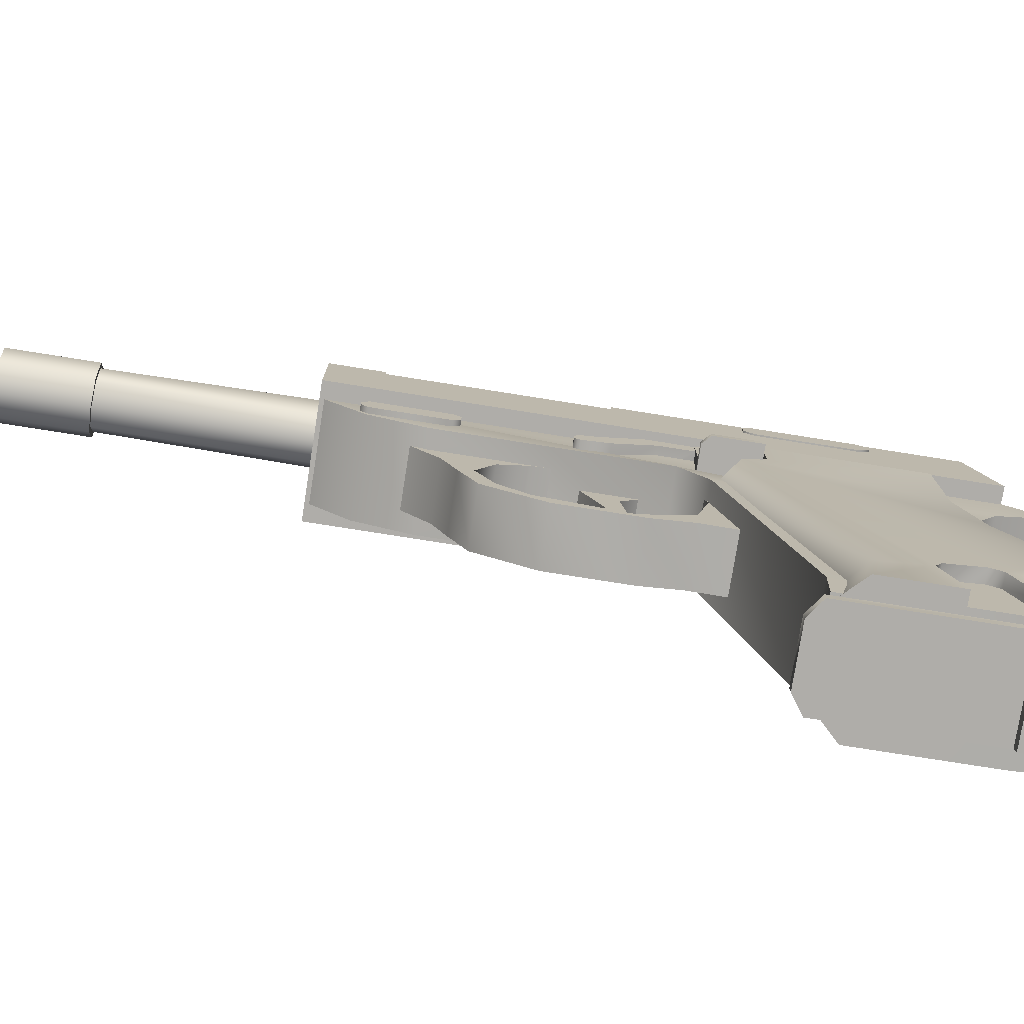
<metadata>
{"format":"obj","ext":"obj","renderer":"f3d","projection":"perspective","resolution":1024,"background":"white","views":[{"elev":-77.2,"azim":81.0,"up":"+Y"}]}
</metadata>
<code>
g
v -0.1653 0.4821 1.041
v 0.1522 0.4821 1.041
v 0.1522 0.4821 -0.4632
v -0.1653 0.4821 -0.4632
v 0.1522 0.7014 1.041
v 0.1522 0.7014 -0.4026
v -0.1653 0.7014 -0.4026
v -0.1653 0.7014 1.041
v 0.1522 0.6767 0.3991
v 0.1522 0.6767 0.9122
v -0.1653 0.6767 0.3991
v -0.1653 0.6767 0.9122
v -0.1653 0.7014 0.9122
v 0.1522 0.7014 0.9122
v -0.1653 0.7014 0.3991
v 0.1522 0.7014 0.3991
v 0.09911 0.7261 1.041
v 0.09911 0.7261 -0.3825
v -0.1121 0.7261 -0.3825
v -0.1121 0.7261 1.041
v -0.1121 0.7261 0.9122
v 0.09911 0.7261 0.9122
v -0.1121 0.7261 0.3991
v 0.09911 0.7261 0.3991
v 0.03587 0.7944 1.041
v -0.04888 0.7944 1.041
v -0.04888 0.7944 0.9122
v 0.03587 0.7944 0.9122
v -0.04888 0.7944 0.3991
v -0.04888 0.7944 -0.3268
v 0.03587 0.7944 -0.3268
v 0.03587 0.7944 0.3991
v -0.09353 0.7659 0.9122
v -0.09353 0.7659 1.041
v 0.08052 0.7659 1.041
v 0.08052 0.7659 0.9122
v -0.09353 0.7659 -0.35
v -0.09353 0.7659 0.3991
v 0.08052 0.7659 0.3991
v 0.08052 0.7659 -0.35
v -0.1157 0.7352 -0.2295
v 0.1027 0.7352 -0.2295
v 0.1027 0.8488 -0.2936
v 0.1027 0.7352 -0.2936
v -0.1157 0.8488 -0.2936
v -0.1157 0.7352 -0.2936
v -0.1157 0.8214 -0.2295
v 0.1027 0.8214 -0.2295
v 0.1027 0.8488 -0.2569
v -0.1157 0.8488 -0.2569
v -0.02384 0.8042 -0.2936
v 0.01083 0.8042 -0.2936
v -0.07383 0.8042 -0.2295
v 0.06082 0.8042 -0.2295
v 0.01083 0.8488 -0.2936
v 0.06082 0.8214 -0.2295
v 0.06082 0.8488 -0.2569
v -0.02384 0.8488 -0.2936
v -0.07383 0.8214 -0.2295
v -0.07383 0.8488 -0.2569
v -0.07382 0.8042 -0.2615
v 0.06081 0.8042 -0.2615
v 0.1342 0.6737 0.1025
v 0.1558 0.6737 0.1025
v 0.1558 0.6436 0.1025
v 0.1342 0.6436 0.1025
v 0.1558 0.6737 -0.1829
v 0.1342 0.6737 -0.1829
v 0.1342 0.6436 -0.1829
v 0.1558 0.6436 -0.1829
v 0.1342 0.692 -0.1589
v 0.1558 0.692 -0.1589
v 0.1558 0.692 0.07846
v 0.1342 0.692 0.07846
v 0.1342 0.6253 0.07846
v 0.1558 0.6253 0.07846
v 0.1558 0.6253 -0.1589
v 0.1342 0.6253 -0.1589
v -0.1242 0.4873 1.036
v 0.1112 0.4873 1.036
v 0.1112 0.4873 -0.4606
v 0.1 0.2553 -0.3536
v -0.1242 0.4873 -0.4606
v -0.113 0.2553 -0.3536
v 0.1112 0.3441 -0.4253
v -0.1242 0.3441 -0.4253
v 0.1112 0.3873 0.9335
v -0.1242 0.3873 0.9335
v -0.1242 0.3445 0.7959
v 0.1112 0.3445 0.7959
v 0.1112 0.3457 0.2655
v -0.1242 0.3457 0.2655
v 0.1112 0.2578 0.196
v -0.1242 0.2578 0.196
v 0.1 -0.5536 -0.4967
v -0.113 -0.5536 -0.4967
v 0.1112 -0.5815 0.04327
v -0.1242 -0.5815 0.04327
v 0.1112 -0.47 0.03785
v -0.1242 -0.47 0.03785
v 0.1112 0.4271 -0.5469
v -0.1242 0.4271 -0.5469
v 0.1112 0.3981 -0.5442
v -0.1242 0.3981 -0.5442
v 0.1035 -0.5623 -0.3279
v -0.1165 -0.5623 -0.3279
v 0.1035 -0.6359 -0.3311
v -0.1165 -0.6359 -0.3311
v -0.113 -0.6048 -0.4989
v 0.1 -0.6048 -0.4989
v 0.1005 -0.6283 -0.4775
v -0.1135 -0.6283 -0.4775
v -0.07762 0.362 0.8368
v 0.06462 0.362 0.8368
v 0.06462 0.3536 0.1914
v 0.06462 0.02734 0.1125
v -0.07762 0.3536 0.1914
v -0.07762 0.02734 0.1125
v -0.07762 0.03155 0.2354
v 0.06462 0.03155 0.2354
v -0.07762 0.007354 0.3342
v 0.06462 0.007354 0.3342
v -0.07762 0.1839 0.7255
v 0.06462 0.1839 0.7255
v 0.06462 0.2738 0.7628
v -0.07762 0.2738 0.7628
v -0.07762 0.007354 0.5334
v 0.06462 0.007354 0.5334
v -0.07762 0.08249 0.6797
v 0.06462 0.08249 0.6797
v 0.06462 0.02545 0.358
v 0.06462 0.05418 0.5711
v 0.06462 0.2495 0.1938
v 0.06462 0.102 0.2291
v 0.06462 0.1096 0.6453
v 0.06462 0.2053 0.6907
v 0.06462 0.3406 0.5711
v 0.06462 0.301 0.6453
v -0.07762 0.02545 0.358
v -0.07762 0.05418 0.5711
v -0.07762 0.2495 0.1938
v -0.07762 0.102 0.2291
v -0.07762 0.1096 0.6453
v -0.07762 0.2053 0.6907
v -0.07762 0.3406 0.5711
v -0.07762 0.301 0.6453
v -0.07762 0.3565 0.4162
v 0.06462 0.3565 0.4162
v -0.07762 0.3543 0.2504
v 0.06462 0.3543 0.2504
v -0.006503 0.7495 0.9205
v 0.04934 0.7264 0.9205
v 0.07247 0.6706 0.9205
v 0.04934 0.6147 0.9205
v -0.006503 0.5916 0.9205
v -0.06234 0.6147 0.9205
v -0.08547 0.6706 0.9205
v -0.06234 0.7264 0.9205
v -0.006503 0.7435 1.562
v 0.04505 0.7221 1.562
v 0.06641 0.6706 1.562
v 0.04505 0.619 1.562
v -0.006503 0.5977 1.562
v -0.05806 0.619 1.562
v -0.07942 0.6706 1.562
v -0.05806 0.7221 1.562
v -0.006503 0.6706 1.562
v -0.006503 0.6706 -0.1088
v -0.006503 0.7532 -0.1088
v 0.0519 0.729 -0.1088
v 0.07609 0.6706 -0.1088
v 0.0519 0.6122 -0.1088
v -0.006503 0.588 -0.1088
v -0.06491 0.6122 -0.1088
v -0.0891 0.6706 -0.1088
v -0.06491 0.729 -0.1088
v -0.006503 0.5841 1.759
v 0.05428 0.6093 1.759
v 0.07946 0.6701 1.759
v 0.05428 0.7308 1.759
v -0.006503 0.756 1.759
v -0.06729 0.7308 1.759
v -0.09246 0.6701 1.759
v -0.06729 0.6093 1.759
v -0.006503 0.5841 1.542
v 0.05428 0.6093 1.542
v 0.07946 0.6701 1.542
v 0.05428 0.7308 1.542
v -0.006503 0.756 1.542
v -0.06729 0.7308 1.542
v -0.09246 0.6701 1.542
v -0.06729 0.6093 1.542
v -0.006503 0.6701 1.542
v -0.006503 0.6027 1.681
v 0.0411 0.6225 1.681
v 0.06082 0.6701 1.681
v 0.0411 0.7177 1.681
v -0.006503 0.7374 1.681
v -0.05411 0.7177 1.681
v -0.07383 0.6701 1.681
v -0.05411 0.6225 1.681
v -0.006503 0.6701 1.598
v 0.06082 0.6701 1.753
v 0.0411 0.6225 1.753
v 0.0411 0.7177 1.753
v -0.006503 0.7374 1.753
v -0.05411 0.7177 1.753
v -0.07383 0.6701 1.753
v -0.006503 0.6027 1.753
v -0.05411 0.6225 1.753
v -0.02954 0.7807 1.752
v -0.02954 0.7373 1.752
v 0.01654 0.7807 1.752
v 0.01654 0.7373 1.752
v 0.01654 0.7807 1.584
v 0.01654 0.7373 1.568
v -0.02954 0.7807 1.584
v -0.02954 0.7373 1.568
v -0.01714 0.8087 1.736
v -0.01714 0.7811 1.752
v 0.004131 0.8087 1.736
v 0.004131 0.7811 1.752
v 0.004131 0.8087 1.632
v 0.004131 0.7811 1.584
v -0.01714 0.8087 1.632
v -0.01714 0.7811 1.584
v -0.01714 0.858 1.656
v 0.004131 0.858 1.656
v 0.004131 0.858 1.637
v -0.01714 0.858 1.637
v -0.03999 0.3478 0.4615
v -0.03999 0.2178 0.4087
v 0.02699 0.3478 0.4615
v 0.02699 0.2178 0.4087
v 0.02699 0.3478 0.3315
v 0.02699 0.2178 0.3659
v -0.03999 0.3478 0.3315
v -0.03999 0.2178 0.3659
v -0.03999 0.1626 0.4087
v 0.02699 0.1626 0.4087
v 0.02699 0.1376 0.3659
v -0.03999 0.1376 0.3659
v -0.03999 0.06787 0.5538
v 0.02699 0.06787 0.5538
v 0.02699 0.06064 0.4439
v -0.03999 0.06064 0.4439
v 0.02699 0.2977 0.375
v -0.03999 0.2977 0.375
v -0.03999 0.09326 0.4597
v 0.02699 0.09326 0.4597
v 0.1036 0.4475 0.9493
v 0.1252 0.4475 0.9493
v 0.1252 0.4174 0.9493
v 0.1036 0.4174 0.9493
v 0.1252 0.4475 0.7313
v 0.1036 0.4475 0.7313
v 0.1036 0.4174 0.7313
v 0.1252 0.4174 0.7313
v 0.1036 0.4658 0.7496
v 0.1252 0.4658 0.7496
v 0.1252 0.4658 0.9309
v 0.1036 0.4658 0.9309
v 0.1036 0.3991 0.9309
v 0.1252 0.3991 0.9309
v 0.1252 0.3991 0.7496
v 0.1036 0.3991 0.7496
v 0.08304 0.4823 0.3308
v 0.08304 0.4329 0.3044
v 0.1324 0.4823 0.3308
v 0.1324 0.4329 0.3044
v 0.1324 0.4823 0.1894
v 0.1324 0.4329 0.2195
v 0.08304 0.4823 0.1894
v 0.08304 0.4329 0.2195
v 0.08304 0.4273 0.4337
v 0.08304 0.3779 0.4073
v 0.1324 0.4273 0.4337
v 0.1324 0.3779 0.4073
v 0.1324 0.4151 0.4753
v 0.08304 0.4151 0.4753
v 0.08304 0.3646 0.4749
v 0.1324 0.3646 0.4749
v 0.08304 0.3987 0.4876
v 0.1324 0.3987 0.4876
v 0.1324 0.3749 0.4875
v 0.08304 0.3749 0.4875
v 0.09112 0.3403 0.2218
v 0.1891 0.3403 0.08649
v 0.09112 0.4837 0.08649
v 0.09112 0.3403 0.08649
v 0.1354 0.3614 0.2218
v 0.1354 0.3614 0.08649
v 0.1354 0.4837 0.08649
v 0.1891 0.3614 0.08649
v 0.1692 0.3614 0.2218
v 0.1692 0.3403 0.2218
v 0.1891 0.3403 0.2019
v 0.1891 0.3614 0.2019
v 0.1354 0.4837 0.2024
v 0.09112 0.4837 0.2024
v 0.09112 0.4642 0.2218
v 0.1354 0.4642 0.2218
v -0.1676 0.4813 0.07598
v 0.1546 0.4813 0.07598
v -0.1676 -0.5829 -0.3184
v -0.1676 0.3546 0.07598
v 0.1546 0.3546 0.07598
v 0.09002 -0.4694 0.01674
v 0.09002 -0.5829 0.04232
v -0.103 -0.5829 0.04232
v -0.103 -0.4694 0.01674
v 0.09002 0.2819 0.1918
v -0.103 0.2819 0.1918
v 0.09002 -0.1937 -0.5285
v 0.09002 -0.01062 -0.4186
v -0.103 -0.01062 -0.4186
v -0.103 -0.1937 -0.5285
v -0.103 -0.4307 -0.5533
v 0.09002 -0.4307 -0.5533
v 0.09002 -0.5716 -0.4873
v -0.103 -0.5716 -0.4873
v 0.09002 0.1936 -0.3918
v 0.09002 0.4813 -0.3621
v -0.103 0.4813 -0.3621
v -0.103 0.1936 -0.3918
v 0.1546 0.2022 -0.2964
v 0.1546 0.01452 -0.3443
v 0.1546 -0.2147 -0.4657
v 0.1546 -0.4235 -0.4875
v 0.1546 -0.5766 -0.4176
v 0.1546 -0.5829 -0.02392
v 0.1546 -0.4696 -0.03648
v 0.1546 0.3182 0.1339
v 0.1546 0.4813 -0.2975
v -0.1676 0.2022 -0.2964
v -0.1676 0.4813 -0.2975
v -0.1676 0.3182 0.1339
v -0.1676 -0.4696 -0.03648
v -0.1676 -0.5829 -0.02392
v -0.1676 -0.5766 -0.4176
v -0.1676 -0.4235 -0.4875
v -0.1676 -0.2147 -0.4657
v -0.1676 0.01452 -0.3443
v 0.1217 -0.5829 -0.2028
v 0.1217 -0.5813 -0.3511
v 0.1546 -0.5829 -0.2028
v 0.1546 -0.5813 -0.3511
v 0.1546 -0.5808 -0.351
v 0.1217 -0.5829 -0.3184
v 0.1217 -0.5829 -0.3186
v 0.1217 -0.3783 -0.2713
v 0.1217 -0.4027 -0.18
v 0.1546 -0.4027 -0.18
v 0.1546 -0.3783 -0.2713
v 0.1217 -0.4328 -0.1626
v 0.1546 -0.4328 -0.1626
v 0.1217 -0.3956 -0.3014
v 0.1546 -0.3956 -0.3014
v 0.1055 -0.5845 -0.3297
v 0.1055 -0.6116 -0.3297
v -0.1185 -0.5845 -0.3297
v -0.1185 -0.6116 -0.3297
v -0.07567 -0.5845 0.08453
v 0.06266 -0.5845 0.08453
v 0.06266 -0.6116 0.08453
v -0.07567 -0.6116 0.08453
v 0.1055 -0.5845 0.05403
v 0.1055 -0.6116 0.05403
v -0.1185 -0.5845 0.05403
v -0.1185 -0.6116 0.05403
v 0.1055 -0.5845 -0.01465
v -0.1185 -0.5845 -0.01465
v 0.1055 0.4387 -0.1766
v -0.1185 0.4387 -0.1766
v 0.1055 0.4387 0.1385
v -0.1185 0.4387 0.1385
v -0.05871 0.7872 -0.3267
v -0.05871 0.4887 -0.4025
v 0.0457 0.7872 -0.3267
v 0.0457 0.4887 -0.4025
v 0.0457 0.4625 -0.4853
v -0.05871 0.4625 -0.4853
v -0.05871 0.7451 -0.3959
v 0.0457 0.7451 -0.3959
v 0.0457 0.7451 -0.458
v -0.05871 0.7451 -0.458
v 0.0457 0.7158 -0.4969
v -0.05871 0.7158 -0.4969
v 0.0457 0.6022 -0.4548
v -0.05871 0.6022 -0.4548
v 0.0457 0.6863 -0.4618
v -0.05871 0.6863 -0.4618
v 0.0457 0.7435 -0.5311
v -0.05871 0.7435 -0.5311
v -0.05871 0.7738 -0.4997
v -0.05871 0.7637 -0.5277
v 0.0457 0.7637 -0.5277
v 0.0457 0.7738 -0.4997
v 0.0457 0.763 -0.4691
v -0.05871 0.763 -0.4691
g mat1
f 160 159 167
f 161 160 167
f 162 161 167
f 163 162 167
f 164 163 167
f 165 164 167
f 166 165 167
f 159 166 167
f 169 170 168
f 170 171 168
f 171 172 168
f 172 173 168
f 173 174 168
f 174 175 168
f 175 176 168
f 176 169 168
f 186 185 193
f 187 186 193
f 188 187 193
f 189 188 193
f 190 189 193
f 191 190 193
f 192 191 193
f 185 192 193
f 194 195 202
f 195 196 202
f 196 197 202
f 197 198 202
f 198 199 202
f 199 200 202
f 200 201 202
f 201 194 202
f 305 350 349
f 80 81 83
f 79 80 83
f 82 84 86
f 85 82 86
f 87 88 89
f 90 87 89
f 87 80 79
f 88 87 79
f 90 89 92
f 91 90 92
f 91 92 94
f 93 91 94
f 82 95 96
f 84 82 96
f 93 94 100
f 99 93 100
f 98 97 99
f 100 98 99
f 102 101 103
f 104 102 103
f 83 81 101
f 102 83 101
f 104 103 85
f 86 104 85
f 81 103 101
f 81 85 103
f 80 85 81
f 80 82 85
f 91 93 82
f 80 91 82
f 80 90 91
f 80 87 90
f 104 83 102
f 86 83 104
f 86 79 83
f 84 79 86
f 92 79 84
f 89 79 92
f 89 88 79
f 84 94 92
f 97 98 106
f 105 97 106
f 105 99 97
f 95 99 105
f 82 99 95
f 82 93 99
f 100 106 98
f 100 96 106
f 100 84 96
f 100 94 84
f 106 108 107
f 105 106 107
f 109 110 111
f 112 109 111
f 95 110 109
f 96 95 109
f 108 112 111
f 107 108 111
f 111 105 107
f 110 105 111
f 110 95 105
f 106 112 108
f 106 109 112
f 106 96 109
f 115 116 118
f 117 115 118
f 120 119 118
f 116 120 118
f 122 121 119
f 120 122 119
f 125 126 123
f 124 125 123
f 113 126 125
f 114 113 125
f 130 129 127
f 128 130 127
f 121 122 128
f 127 121 128
f 129 130 124
f 123 129 124
f 131 139 140
f 132 131 140
f 137 138 146
f 145 137 146
f 136 144 146
f 138 136 146
f 147 113 114
f 148 147 114
f 147 148 137
f 145 147 137
f 115 117 149
f 150 115 149
f 141 133 150
f 149 141 150
f 132 140 143
f 135 132 143
f 143 144 136
f 135 143 136
f 142 139 131
f 134 142 131
f 140 121 127
f 139 119 121
f 142 119 139
f 141 117 118
f 141 149 117
f 119 141 118
f 119 142 141
f 121 140 139
f 129 140 127
f 129 143 140
f 123 143 129
f 123 144 143
f 126 144 123
f 126 146 144
f 113 146 126
f 113 145 146
f 113 147 145
f 120 128 122
f 132 130 128
f 135 130 132
f 135 124 130
f 136 124 135
f 136 125 124
f 138 125 136
f 138 114 125
f 137 114 138
f 137 148 114
f 128 131 132
f 120 131 128
f 120 134 131
f 133 120 116
f 133 134 120
f 115 133 116
f 115 150 133
f 133 141 142
f 134 133 142
f 160 152 151
f 159 160 151
f 161 153 152
f 160 161 152
f 161 162 154
f 153 161 154
f 162 163 155
f 154 162 155
f 164 156 155
f 163 164 155
f 165 157 156
f 164 165 156
f 165 166 158
f 157 165 158
f 166 159 151
f 158 166 151
f 151 152 170
f 169 151 170
f 153 171 170
f 152 153 170
f 154 172 171
f 153 154 171
f 155 173 172
f 154 155 172
f 156 174 173
f 155 156 173
f 157 175 174
f 156 157 174
f 158 176 175
f 157 158 175
f 151 169 176
f 158 151 176
f 177 185 186
f 178 177 186
f 179 178 186
f 187 179 186
f 179 187 188
f 180 179 188
f 181 180 188
f 189 181 188
f 181 189 190
f 182 181 190
f 182 190 191
f 183 182 191
f 183 191 192
f 184 183 192
f 192 185 177
f 184 192 177
f 204 195 194
f 209 204 194
f 204 178 179
f 203 204 179
f 206 207 199
f 198 206 199
f 209 210 184
f 177 209 184
f 209 177 178
f 204 209 178
f 203 179 180
f 205 203 180
f 195 204 203
f 196 195 203
f 197 196 203
f 205 197 203
f 205 180 181
f 206 205 181
f 208 200 199
f 207 208 199
f 197 205 206
f 198 197 206
f 181 182 207
f 206 181 207
f 182 183 208
f 207 182 208
f 208 210 201
f 200 208 201
f 183 184 210
f 208 183 210
f 210 209 194
f 201 210 194
f 214 213 211
f 212 214 211
f 214 216 215
f 213 214 215
f 218 217 215
f 216 218 215
f 212 211 217
f 218 212 217
f 213 215 217
f 211 213 217
f 216 214 212
f 218 216 212
f 222 221 219
f 220 222 219
f 222 224 223
f 221 222 223
f 226 225 223
f 224 226 223
f 220 219 225
f 226 220 225
f 224 222 220
f 226 224 220
f 225 230 229
f 223 225 229
f 223 229 228
f 221 223 228
f 221 228 227
f 219 221 227
f 225 219 227
f 230 225 227
f 228 229 230
f 227 228 230
f 234 233 231
f 232 234 231
f 233 235 237
f 231 233 237
f 232 239 240
f 234 232 240
f 236 234 240
f 241 236 240
f 236 241 242
f 238 236 242
f 238 242 239
f 232 238 239
f 241 245 246
f 242 241 246
f 245 244 243
f 246 245 243
f 247 234 236
f 247 233 234
f 247 235 233
f 236 238 248
f 247 236 248
f 237 235 247
f 248 237 247
f 231 238 232
f 231 248 238
f 231 237 248
f 240 239 249
f 250 240 249
f 243 244 250
f 249 243 250
f 250 244 245
f 241 250 245
f 241 240 250
f 249 242 246
f 249 239 242
f 246 243 249
f 255 256 259
f 260 255 259
f 251 252 261
f 262 251 261
f 253 254 263
f 264 253 263
f 257 258 265
f 266 257 265
f 253 252 251
f 254 253 251
f 257 256 255
f 258 257 255
f 261 260 259
f 262 261 259
f 265 264 263
f 266 265 263
f 258 264 265
f 258 253 264
f 258 252 253
f 255 252 258
f 255 261 252
f 255 260 261
f 254 266 263
f 254 257 266
f 254 256 257
f 251 256 254
f 251 259 256
f 251 262 259
f 272 271 269
f 270 272 269
f 274 273 271
f 272 274 271
f 274 268 267
f 273 274 267
f 269 271 273
f 267 269 273
f 272 270 268
f 274 272 268
f 267 275 277
f 269 267 277
f 270 269 277
f 278 270 277
f 270 278 276
f 268 270 276
f 268 276 275
f 267 268 275
f 279 280 283
f 284 279 283
f 281 282 285
f 286 281 285
f 275 280 279
f 277 275 279
f 278 282 281
f 276 278 281
f 285 284 283
f 286 285 283
f 278 285 282
f 278 284 285
f 277 284 278
f 277 279 284
f 286 276 281
f 283 276 286
f 283 275 276
f 283 280 275
f 292 288 290
f 292 294 288
f 289 292 290
f 289 293 292
f 298 295 296
f 297 298 296
f 297 288 294
f 298 297 294
f 297 290 288
f 297 287 290
f 297 296 287
f 291 294 292
f 291 298 294
f 291 295 298
f 302 299 300
f 301 302 300
f 289 300 299
f 293 289 299
f 295 287 296
f 291 301 287
f 291 302 301
f 287 295 291
f 301 290 287
f 301 289 290
f 301 300 289
f 293 291 292
f 293 302 291
f 293 299 302
f 306 307 304
f 303 306 304
f 327 315 322
f 326 327 322
f 328 314 315
f 327 328 315
f 328 329 319
f 314 328 319
f 329 330 320
f 319 329 320
f 331 332 308
f 309 331 308
f 332 333 312
f 308 332 312
f 326 322 323
f 334 326 323
f 335 336 324
f 325 335 324
f 338 311 313
f 337 338 313
f 339 310 311
f 338 339 311
f 341 318 321
f 340 341 321
f 318 341 342
f 317 318 342
f 342 343 316
f 317 342 316
f 343 335 325
f 316 343 325
f 308 311 310
f 309 308 310
f 308 312 313
f 311 308 313
f 314 317 316
f 315 314 316
f 317 314 319
f 318 317 319
f 320 321 318
f 319 320 318
f 322 325 324
f 323 322 324
f 325 322 315
f 316 325 315
f 336 323 324
f 336 334 323
f 336 304 334
f 336 303 304
f 337 307 306
f 337 333 307
f 337 312 333
f 337 313 312
f 320 340 321
f 330 340 320
f 330 305 340
f 345 305 330
f 345 350 305
f 330 347 345
f 344 305 349
f 344 339 305
f 331 344 346
f 331 339 344
f 331 310 339
f 331 309 310
f 339 340 305
f 338 340 339
f 338 341 340
f 337 341 338
f 337 342 341
f 337 343 342
f 337 335 343
f 337 336 335
f 306 336 337
f 306 303 336
f 355 352 353
f 356 355 353
f 358 354 351
f 357 358 351
f 354 353 352
f 351 354 352
f 346 344 355
f 356 346 355
f 348 345 347
f 348 357 345
f 348 358 357
f 356 331 346
f 356 332 331
f 330 348 347
f 330 358 348
f 329 358 330
f 356 333 332
f 353 333 356
f 328 358 329
f 354 333 353
f 328 354 358
f 328 333 354
f 327 333 328
f 326 333 327
f 334 333 326
f 334 307 333
f 334 304 307
f 345 349 350
f 345 344 349
f 345 355 344
f 357 355 345
f 357 352 355
f 357 351 352
g mat2
f 1 4 3
f 2 1 3
f 7 6 3
f 4 7 3
f 12 4 1
f 11 7 4
f 11 15 7
f 4 12 11
f 8 12 1
f 8 13 12
f 9 11 12
f 10 9 12
f 6 2 3
f 10 5 2
f 10 14 5
f 9 10 2
f 6 9 2
f 6 16 9
f 6 7 19
f 18 6 19
f 5 1 2
f 5 8 1
f 5 20 8
f 5 17 20
f 21 13 8
f 20 21 8
f 17 5 14
f 22 17 14
f 13 10 12
f 13 14 10
f 13 22 14
f 13 21 22
f 19 7 15
f 23 19 15
f 16 6 18
f 24 16 18
f 9 15 11
f 16 15 9
f 16 23 15
f 16 24 23
f 34 26 27
f 33 34 27
f 28 25 35
f 36 28 35
f 38 29 30
f 37 38 30
f 31 32 39
f 40 31 39
f 28 27 26
f 25 28 26
f 31 30 29
f 32 31 29
f 20 34 33
f 21 20 33
f 36 35 17
f 22 36 17
f 23 38 37
f 19 23 37
f 40 39 24
f 18 40 24
f 19 40 18
f 37 40 19
f 30 40 37
f 30 31 40
f 35 20 17
f 35 34 20
f 35 26 34
f 35 25 26
f 21 36 22
f 33 36 21
f 33 28 36
f 33 27 28
f 39 23 24
f 39 38 23
f 39 29 38
f 39 32 29
f 41 46 44
f 42 41 44
f 43 42 44
f 43 48 42
f 43 49 48
f 47 46 41
f 47 45 46
f 47 50 45
f 45 44 46
f 52 43 44
f 52 55 43
f 51 52 44
f 45 51 44
f 45 58 51
f 54 41 42
f 53 47 41
f 53 59 47
f 41 54 53
f 48 54 42
f 48 56 54
f 57 49 43
f 55 57 43
f 48 49 57
f 56 48 57
f 60 58 45
f 50 60 45
f 60 50 47
f 59 60 47
f 59 53 61
f 60 59 61
f 61 51 58
f 60 61 58
f 55 52 62
f 57 55 62
f 62 54 56
f 57 62 56
f 61 52 51
f 61 62 52
f 61 54 62
f 61 53 54
f 67 68 71
f 72 67 71
f 63 64 73
f 74 63 73
f 65 66 75
f 76 65 75
f 69 70 77
f 78 69 77
f 65 64 63
f 66 65 63
f 69 68 67
f 70 69 67
f 73 72 71
f 74 73 71
f 77 76 75
f 78 77 75
f 70 76 77
f 70 65 76
f 70 64 65
f 67 64 70
f 67 73 64
f 67 72 73
f 66 78 75
f 66 69 78
f 66 68 69
f 63 68 66
f 63 71 68
f 63 74 71
g mat3
f 362 361 359
f 360 362 359
f 364 365 368
f 367 364 368
f 366 363 369
f 370 366 369
f 365 364 363
f 366 365 363
f 368 362 360
f 368 370 362
f 368 366 370
f 368 365 366
f 359 368 360
f 371 367 368
f 368 359 371
f 369 362 370
f 372 361 362
f 362 369 372
f 372 367 371
f 369 367 372
f 369 364 367
f 369 363 364
f 372 376 374
f 361 372 374
f 361 374 373
f 359 361 373
f 371 359 373
f 375 371 373
f 371 375 376
f 372 371 376
f 373 374 376
f 375 373 376
g mat32
f 380 379 377
f 378 380 377
f 381 380 378
f 382 381 378
f 377 379 384
f 383 377 384
f 383 384 385
f 386 383 385
f 381 382 390
f 389 381 390
f 388 387 391
f 392 388 391
f 389 390 392
f 391 389 392
f 393 394 396
f 397 393 396
f 398 395 400
f 399 398 400
f 394 393 387
f 388 394 387
f 397 396 395
f 398 397 395
f 386 385 399
f 400 386 399
f 389 380 381
f 389 379 380
f 391 379 389
f 384 379 391
f 387 384 391
f 393 384 387
f 385 384 393
f 397 385 393
f 397 399 385
f 397 398 399
f 378 390 382
f 377 390 378
f 377 392 390
f 383 388 392
f 383 394 388
f 386 396 394
f 400 396 386
f 400 395 396
f 394 383 386
f 392 377 383

</code>
